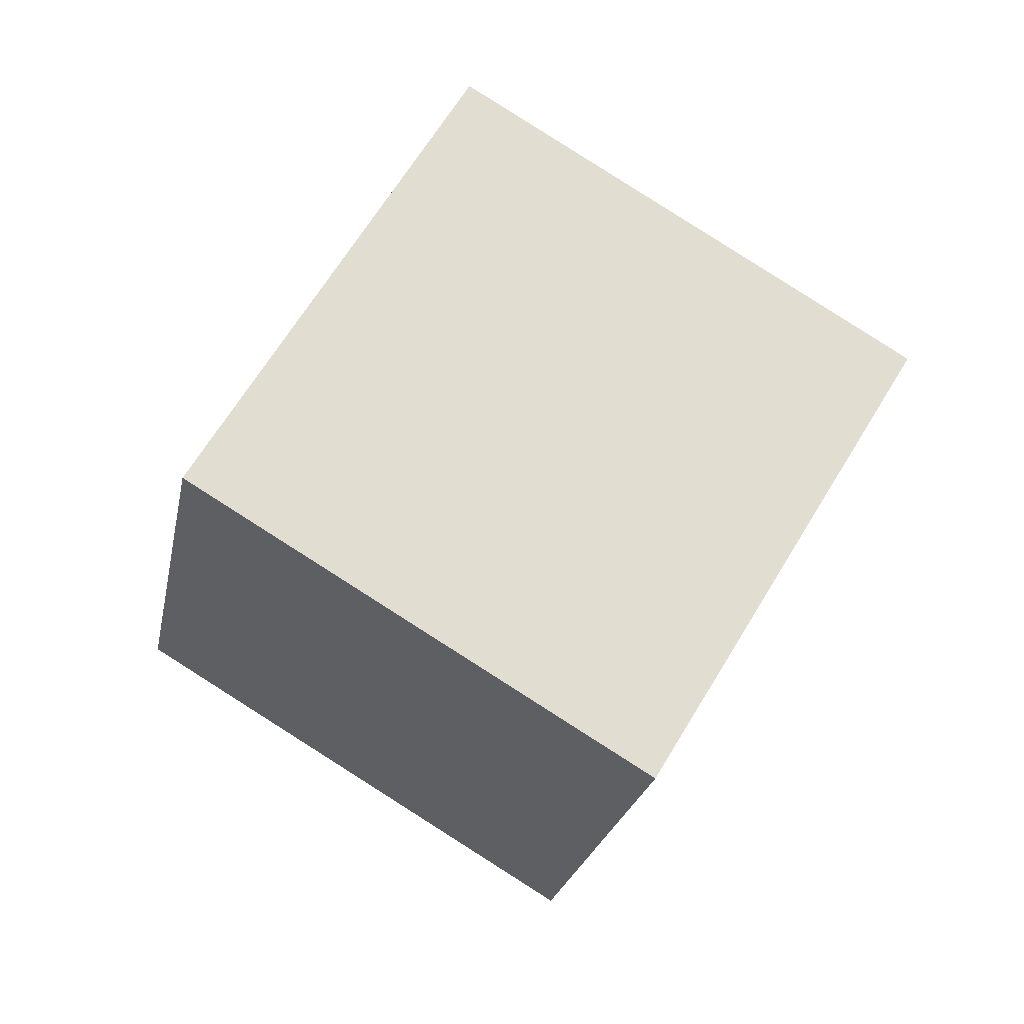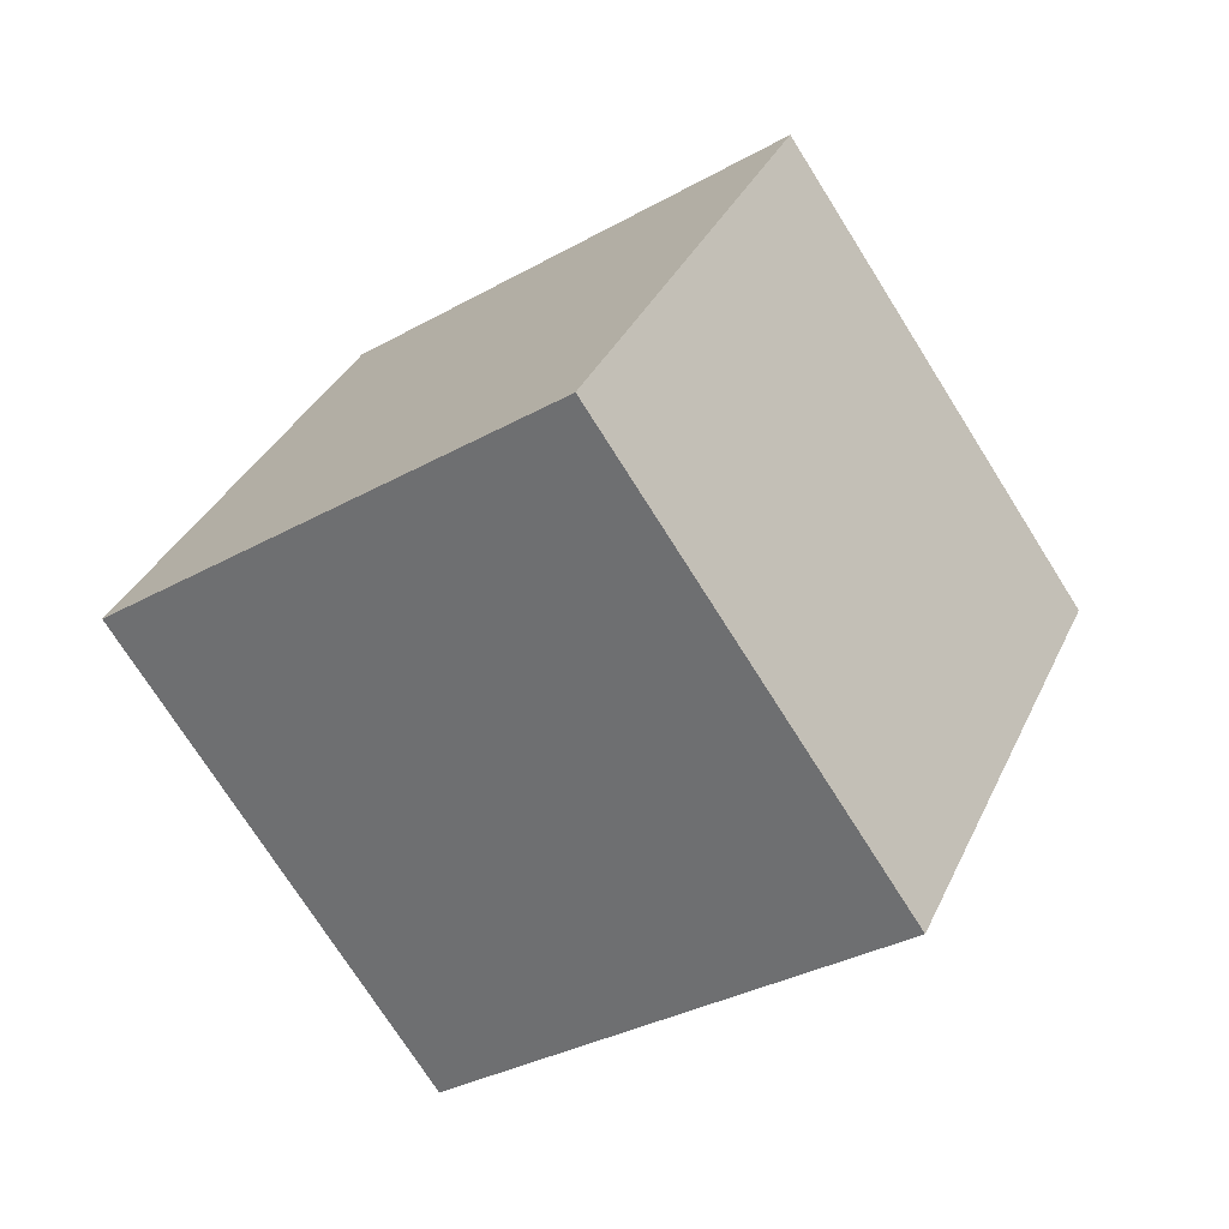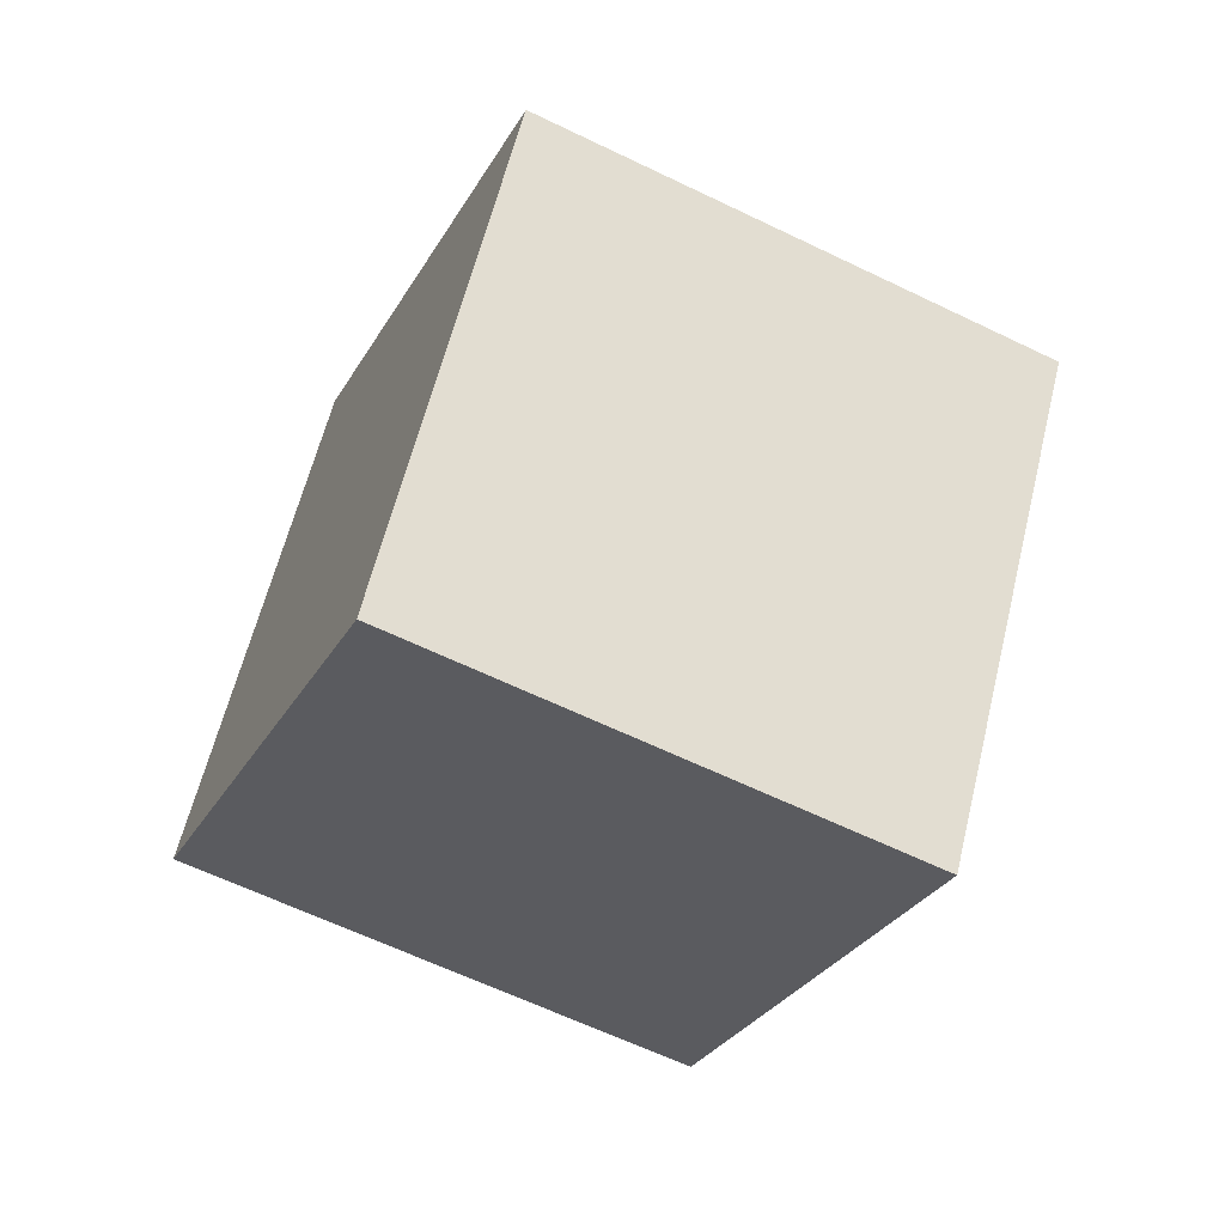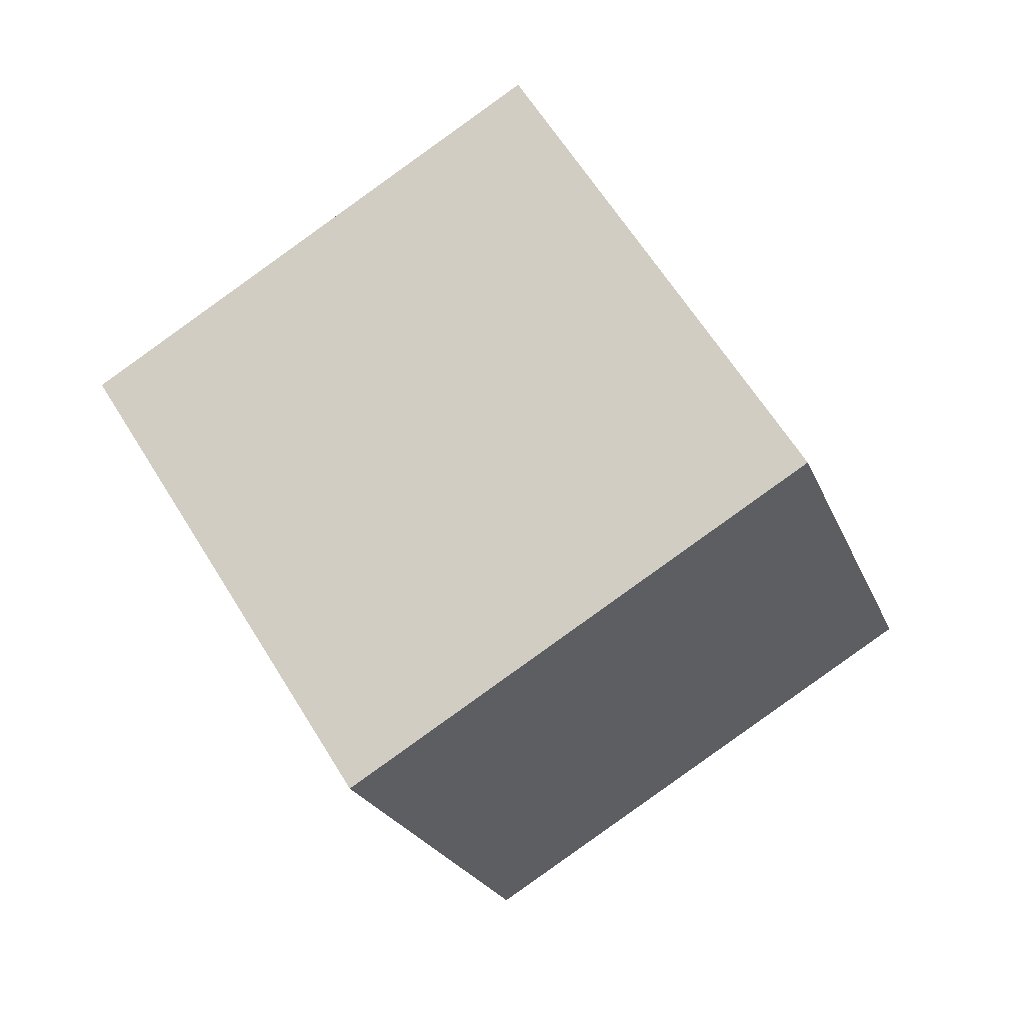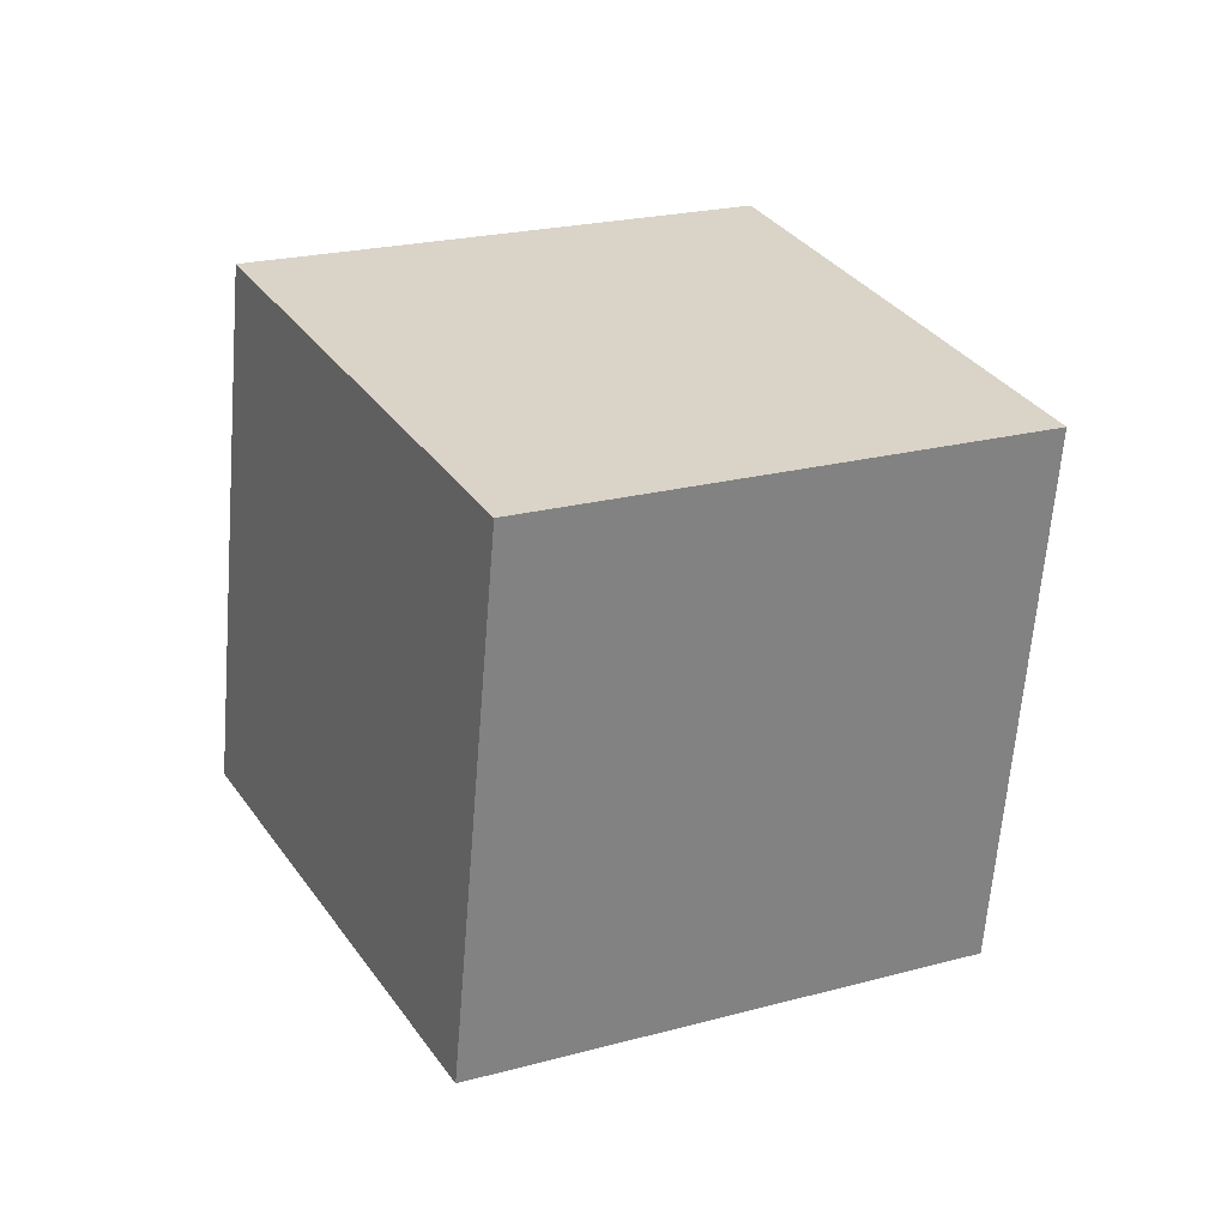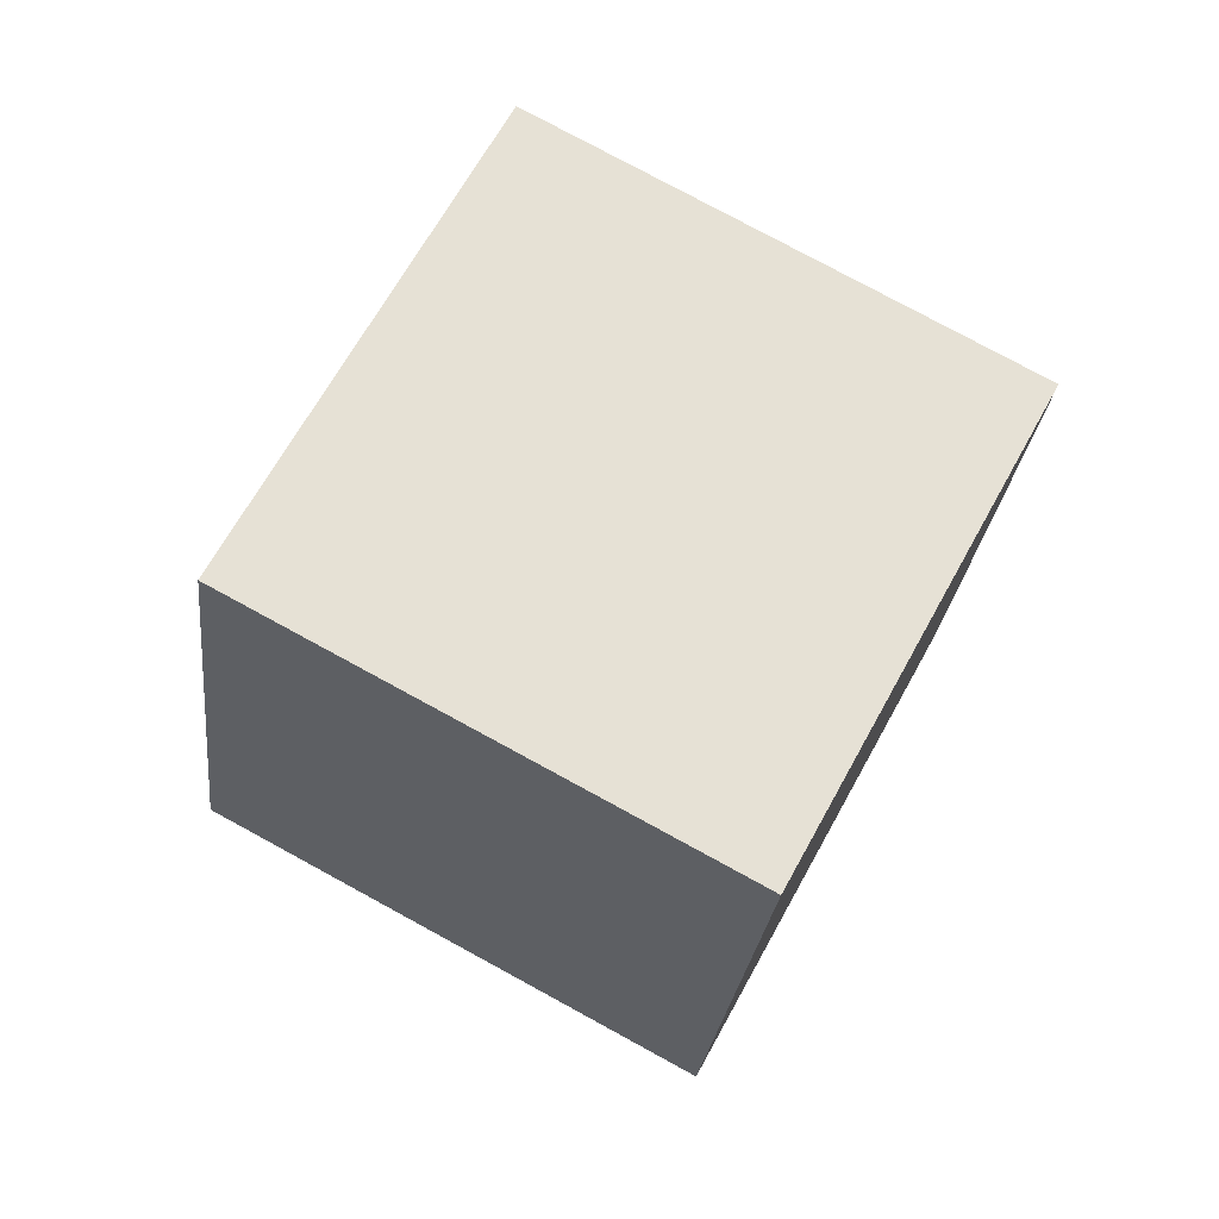
<metadata>
{"format":"obj","ext":"obj","renderer":"f3d","projection":"perspective","resolution":1024,"background":"white","views":[{"elev":36.3,"azim":-169.7,"up":"+Z"},{"elev":6.5,"azim":-79.8,"up":"+Z"},{"elev":-0.9,"azim":52.7,"up":"+Z"},{"elev":-45.1,"azim":-84.9,"up":"+Z"},{"elev":-39.1,"azim":-28.0,"up":"+Z"},{"elev":-47.0,"azim":150.7,"up":"+Z"}]}
</metadata>
<code>
v 9.347 -8.881 2.186
v 0.4031 -6.893 -1.822
v 12.96 -0.3947 -1.676
v 4.02 1.593 -5.684
v 6.712 -3.977 10.49
v -2.231 -1.99 6.486
v 10.33 4.508 6.632
v 1.386 6.496 2.624
f 2 4 1
f 5 2 1
f 1 4 3
f 3 5 1
f 2 8 4
f 6 2 5
f 6 8 2
f 4 8 3
f 7 5 3
f 3 8 7
f 7 6 5
f 8 6 7

</code>
